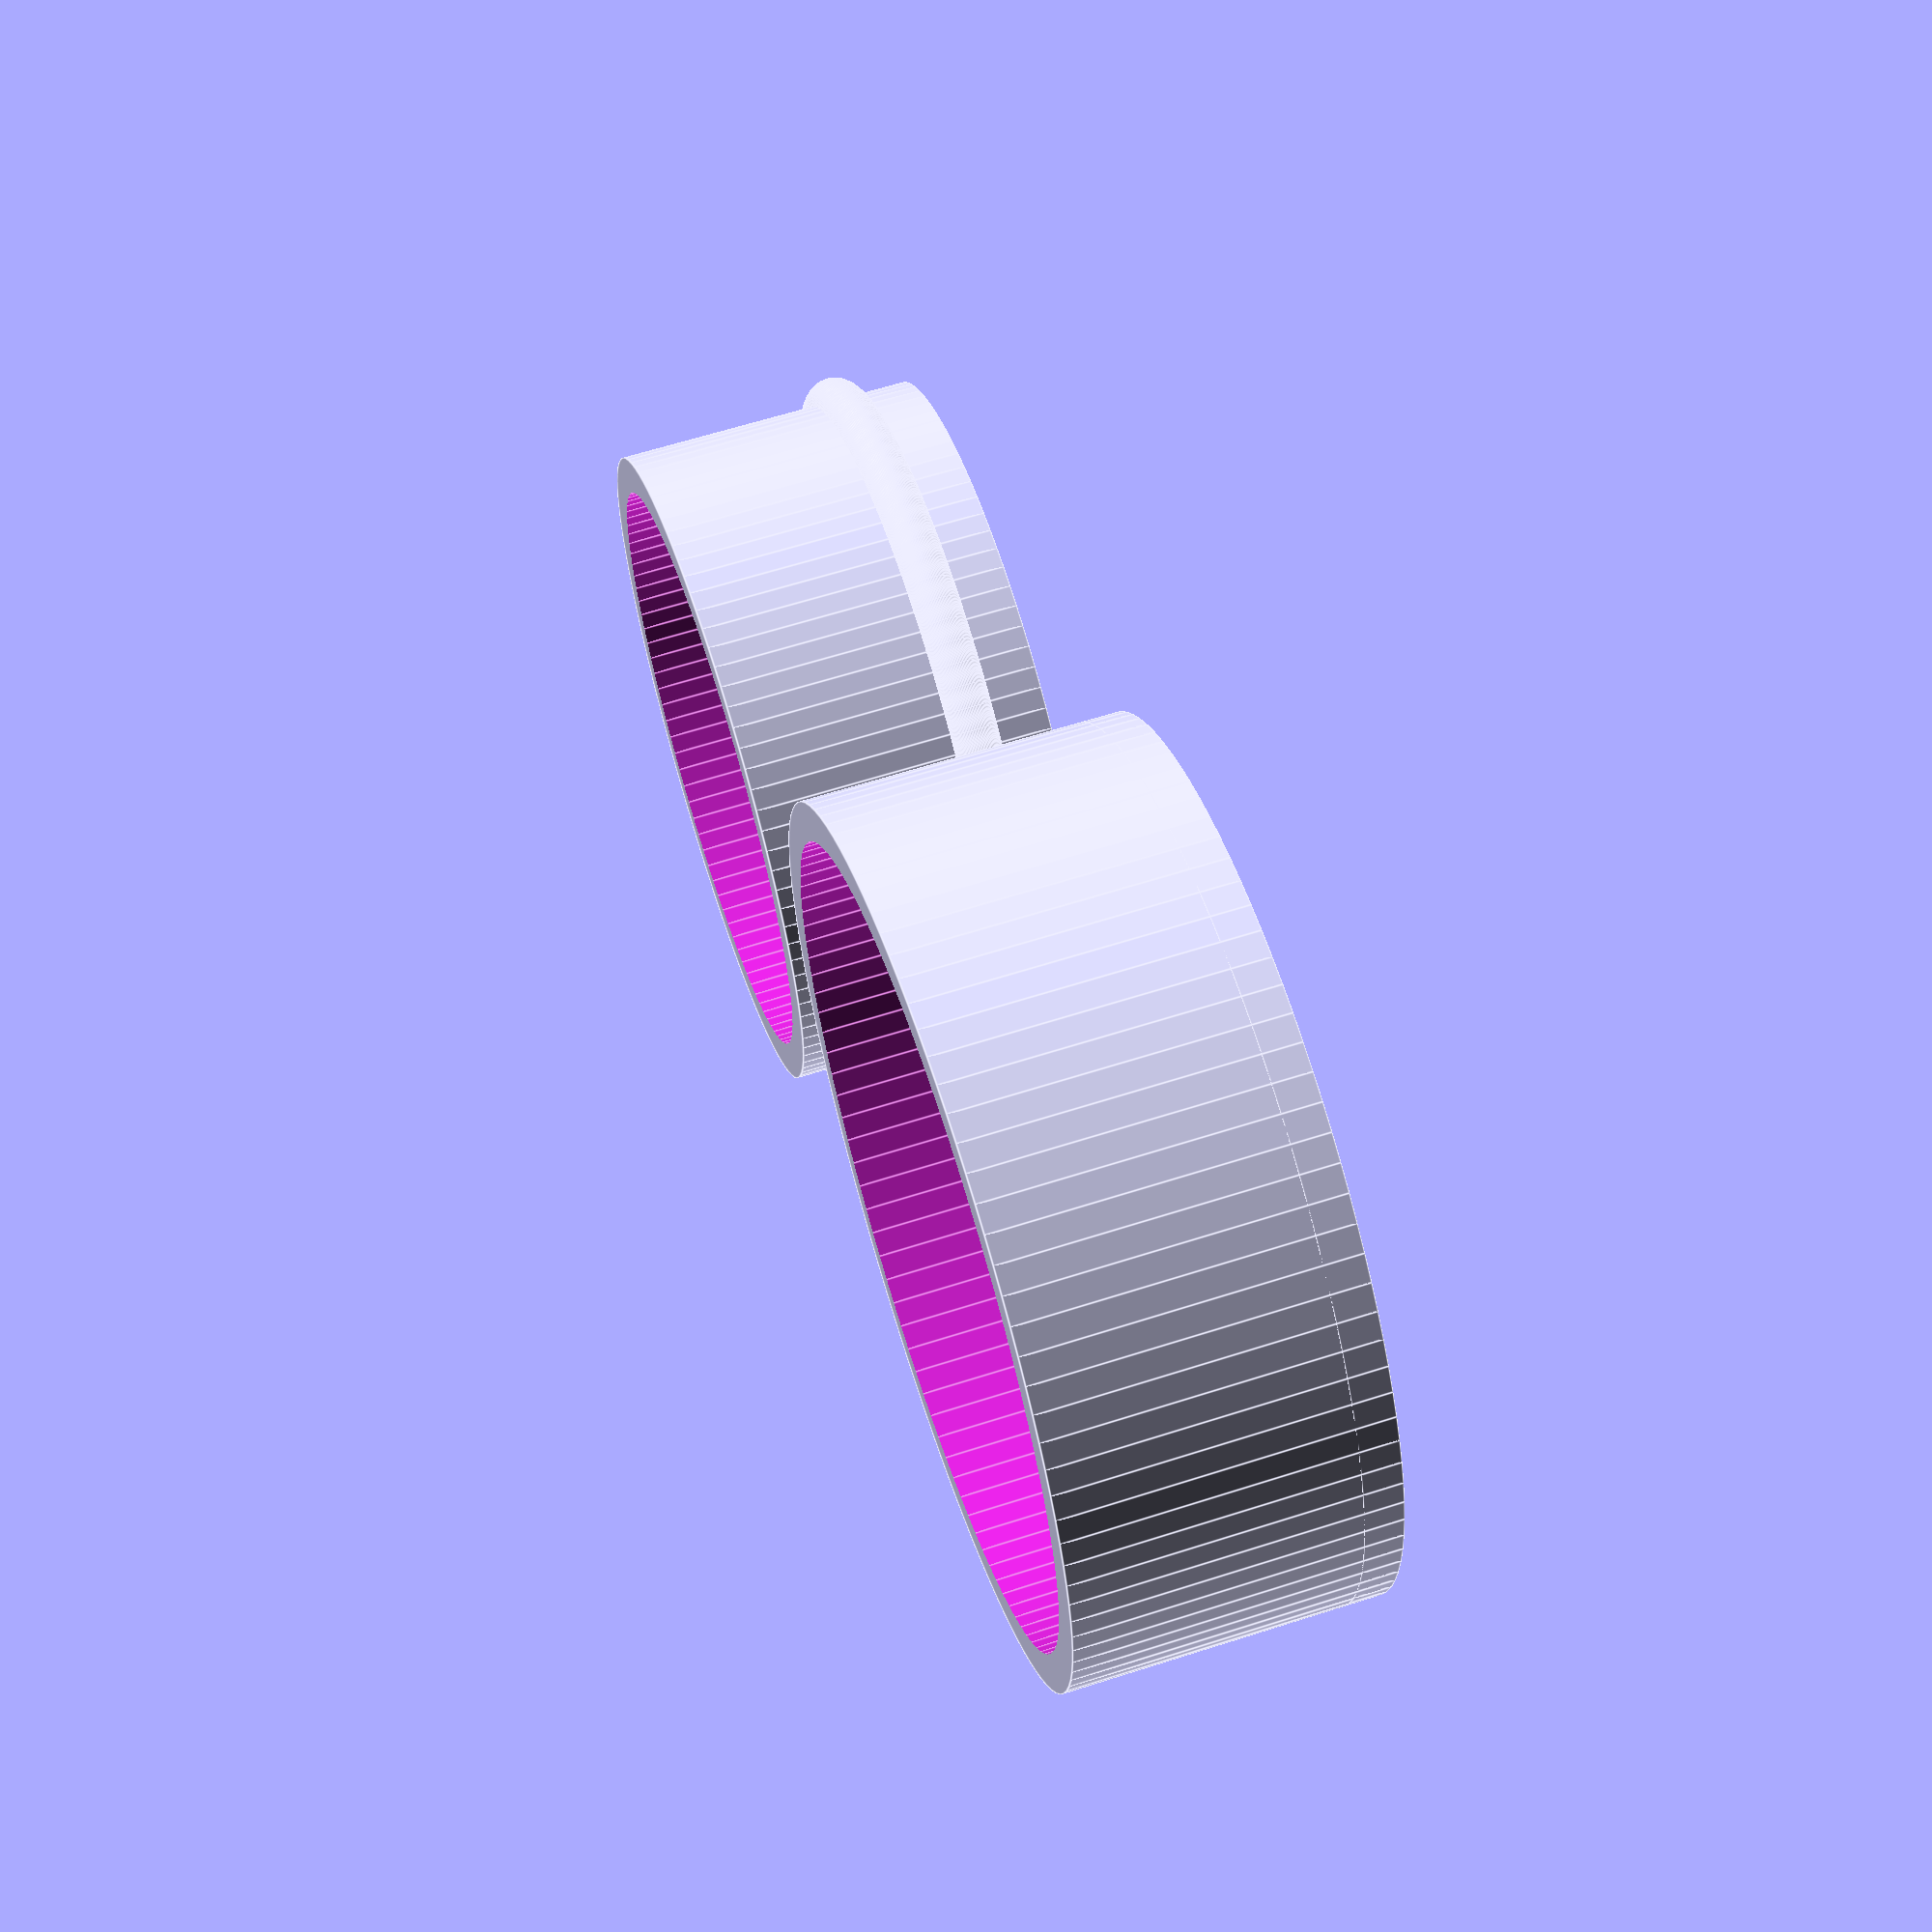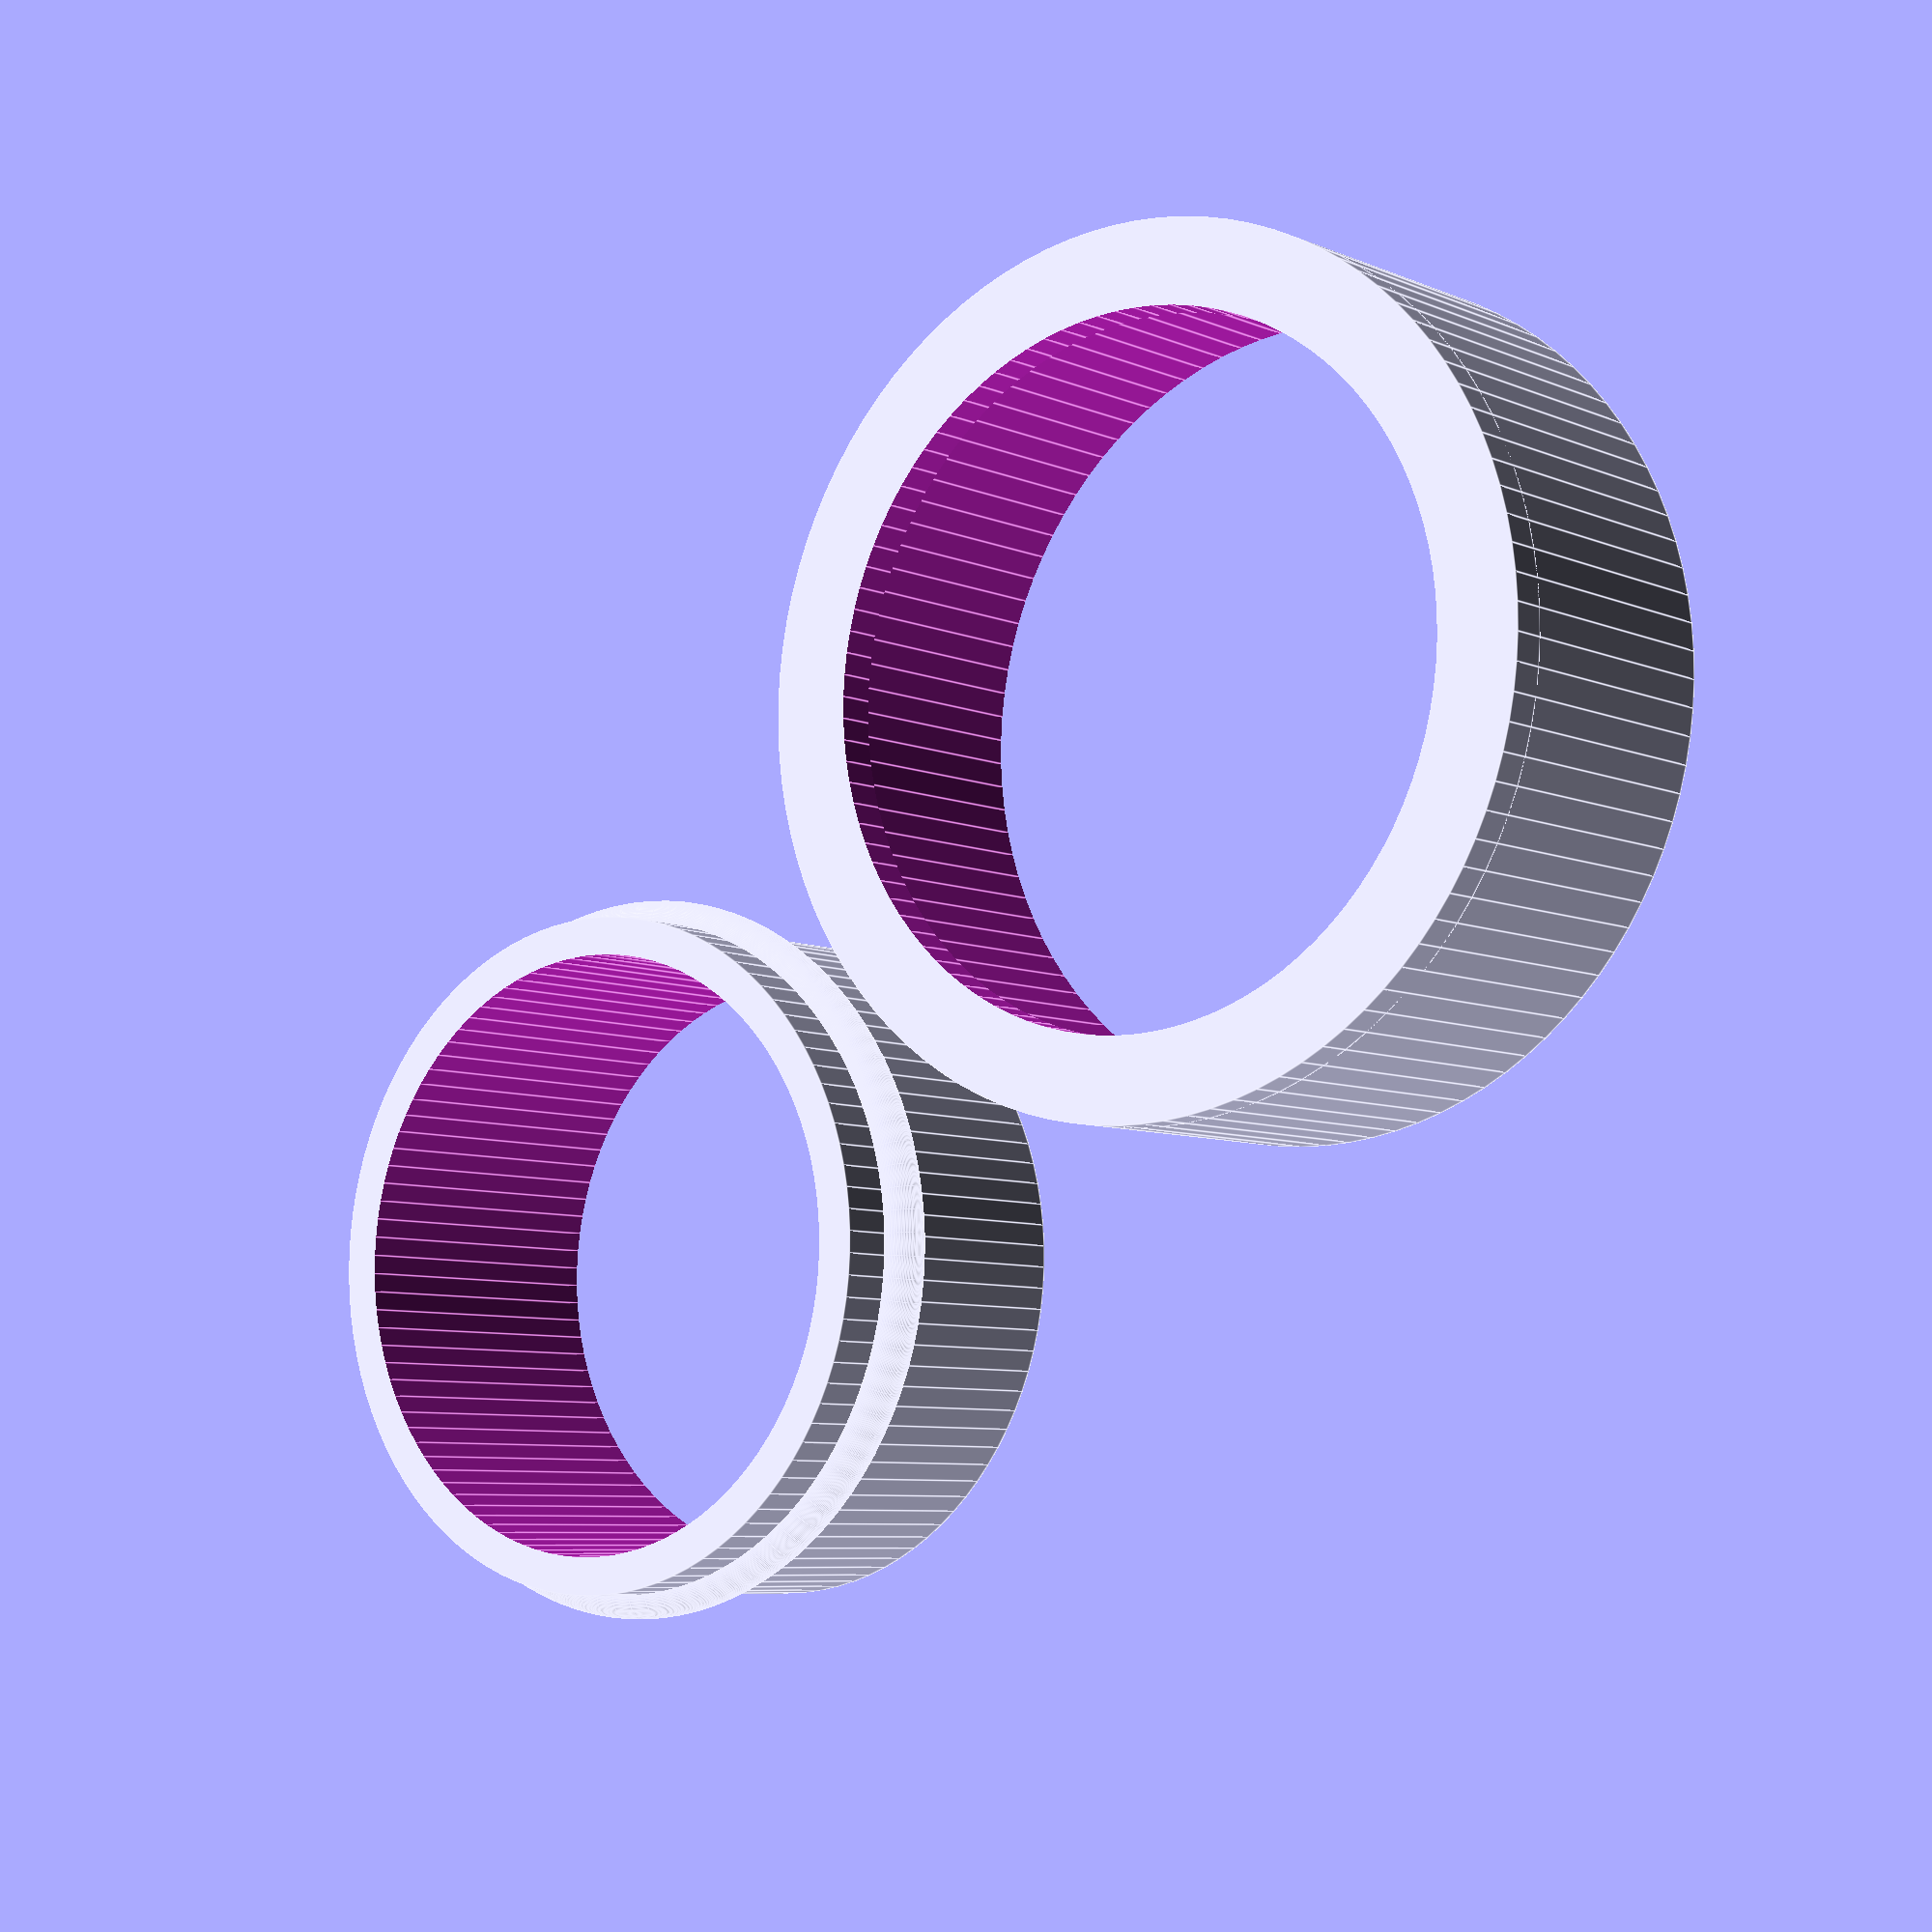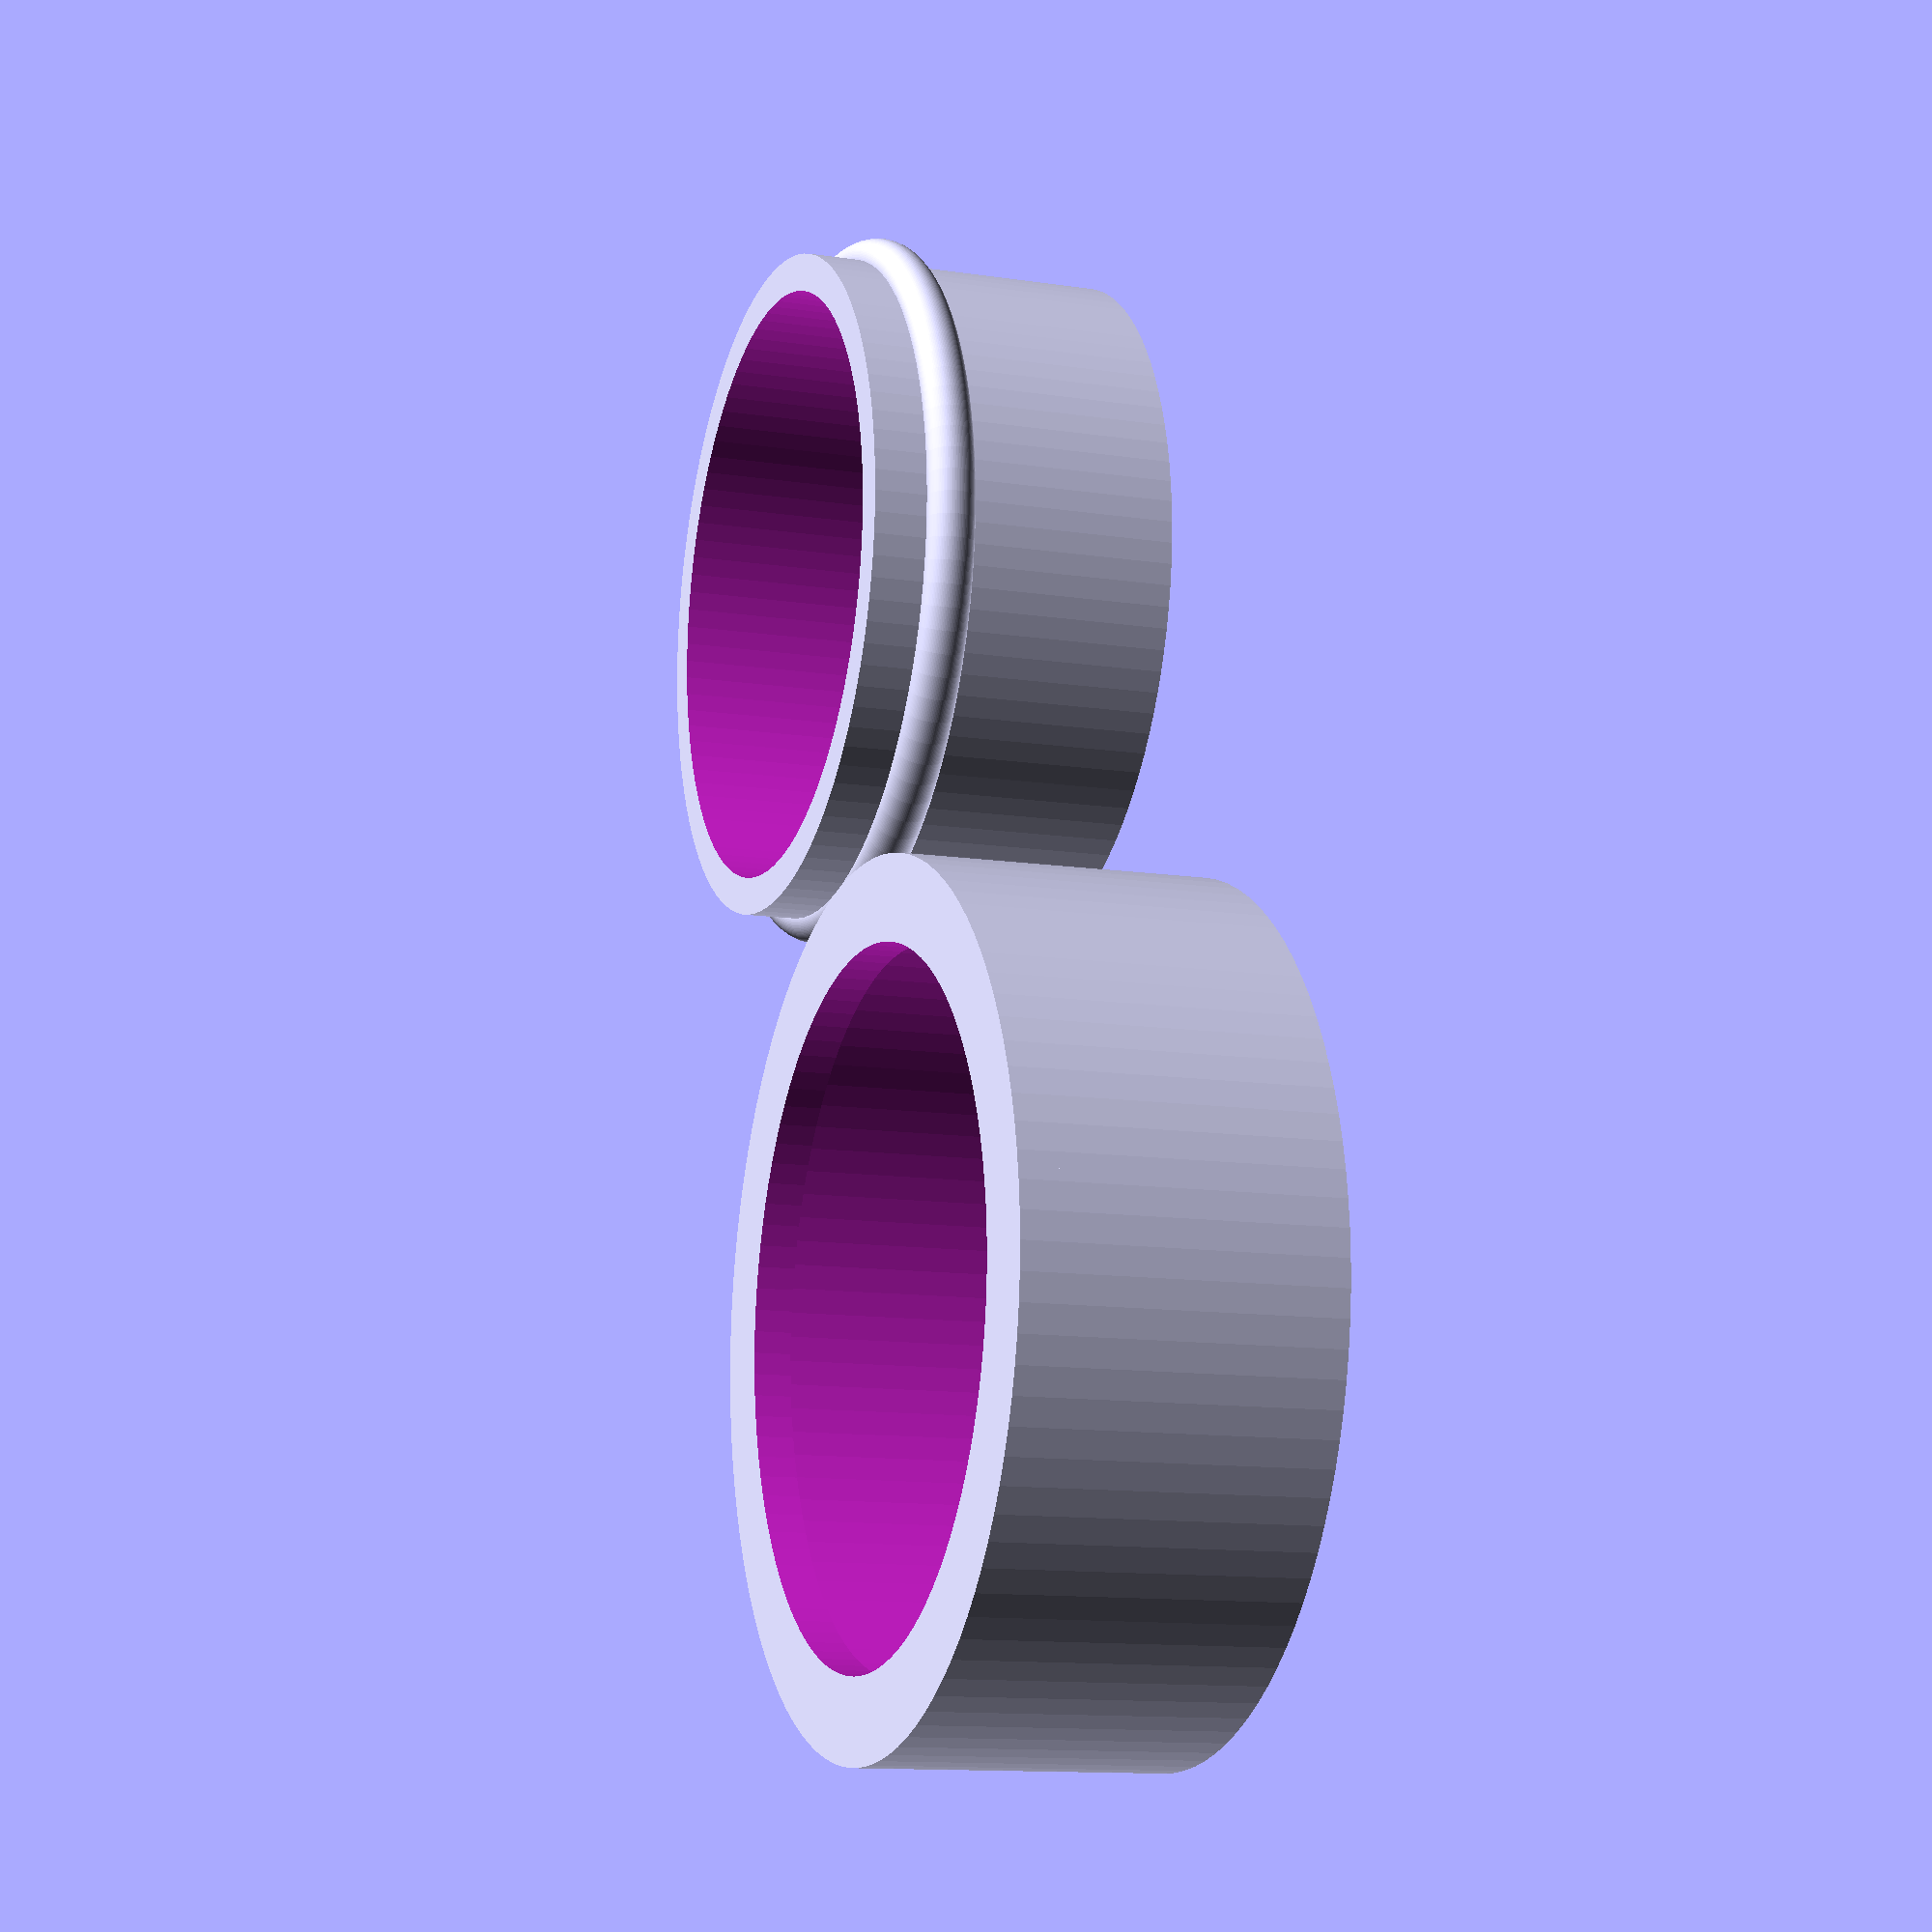
<openscad>
$fn=100;

pvcRad = (48.35 + 1) / 2;
towerRad = 63.5 / 2;
thickness = 3.12;
slipSpacing = .2;
height = 25.4;
stopRad = 2;

extentionInnerRad = pvcRad + slipSpacing;
extentionRad = extentionInnerRad + thickness;

innerRad=towerRad + slipSpacing;
outerRad=innerRad + thickness;
outerRingHole = outerRad + slipSpacing;

//outer ring
translate([-35,0,0])
{
    difference()
    {
        union()
        {
            cylinder(height,outerRad,outerRad);
        }
        translate([0,0,-.5])
        cylinder(height + 1,innerRad,innerRad);
    }

    difference()
    {
        cylinder(thickness,outerRad,outerRad);
        translate([0,0,-.5])        
            cylinder(height,extentionRad + slipSpacing, extentionRad + slipSpacing);
    }

    *cylinder(height,towerRad,towerRad);
}

//inner ring
translate([35,0,0])
{
    difference()
    {
        union()
        {
            cylinder(height,extentionRad, extentionRad);
        }
        translate([0,0,-.5])
        cylinder(height + 1,extentionInnerRad,extentionInnerRad);
    }

    translate([0,0,height/4])
        rotate_extrude()
            translate([extentionRad,0,0])
                circle(stopRad);
}

</openscad>
<views>
elev=117.4 azim=333.4 roll=108.0 proj=p view=edges
elev=186.8 azim=217.7 roll=321.7 proj=p view=edges
elev=12.2 azim=291.6 roll=250.4 proj=p view=solid
</views>
